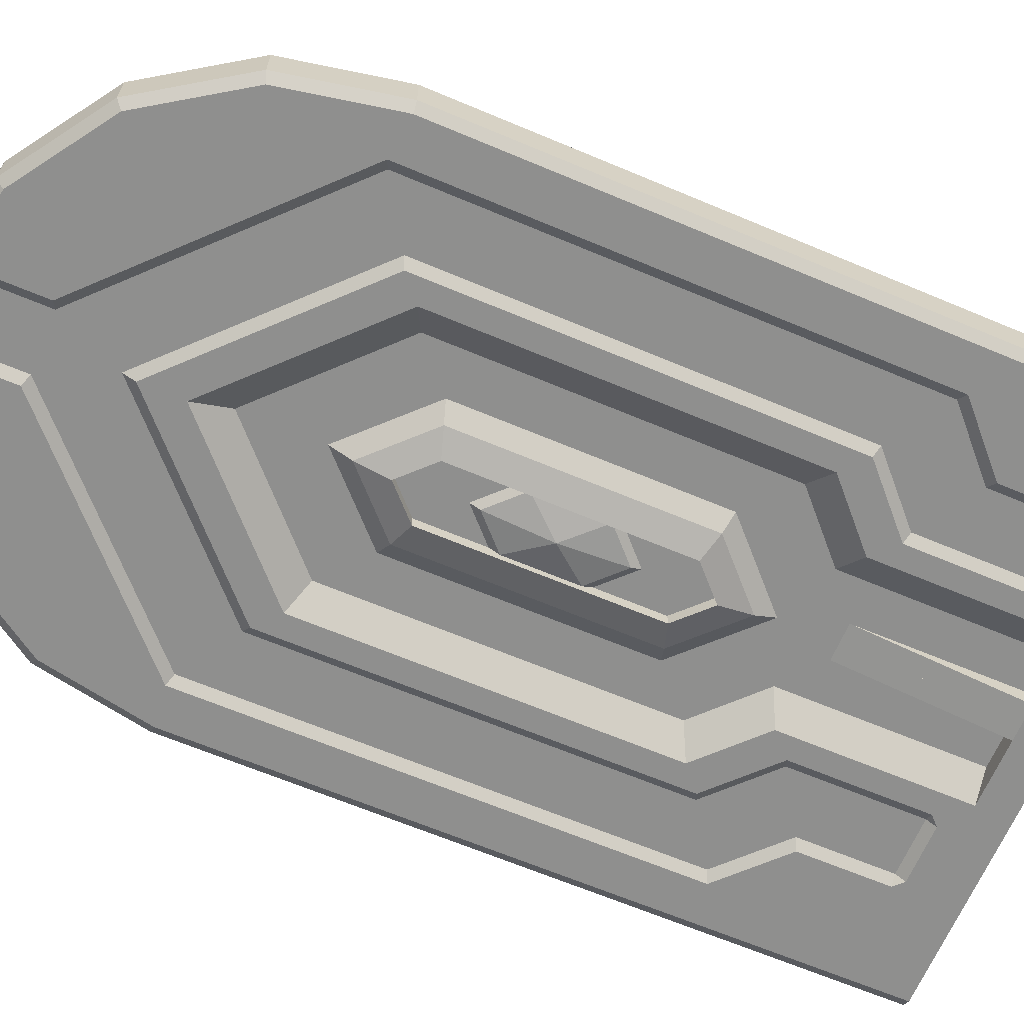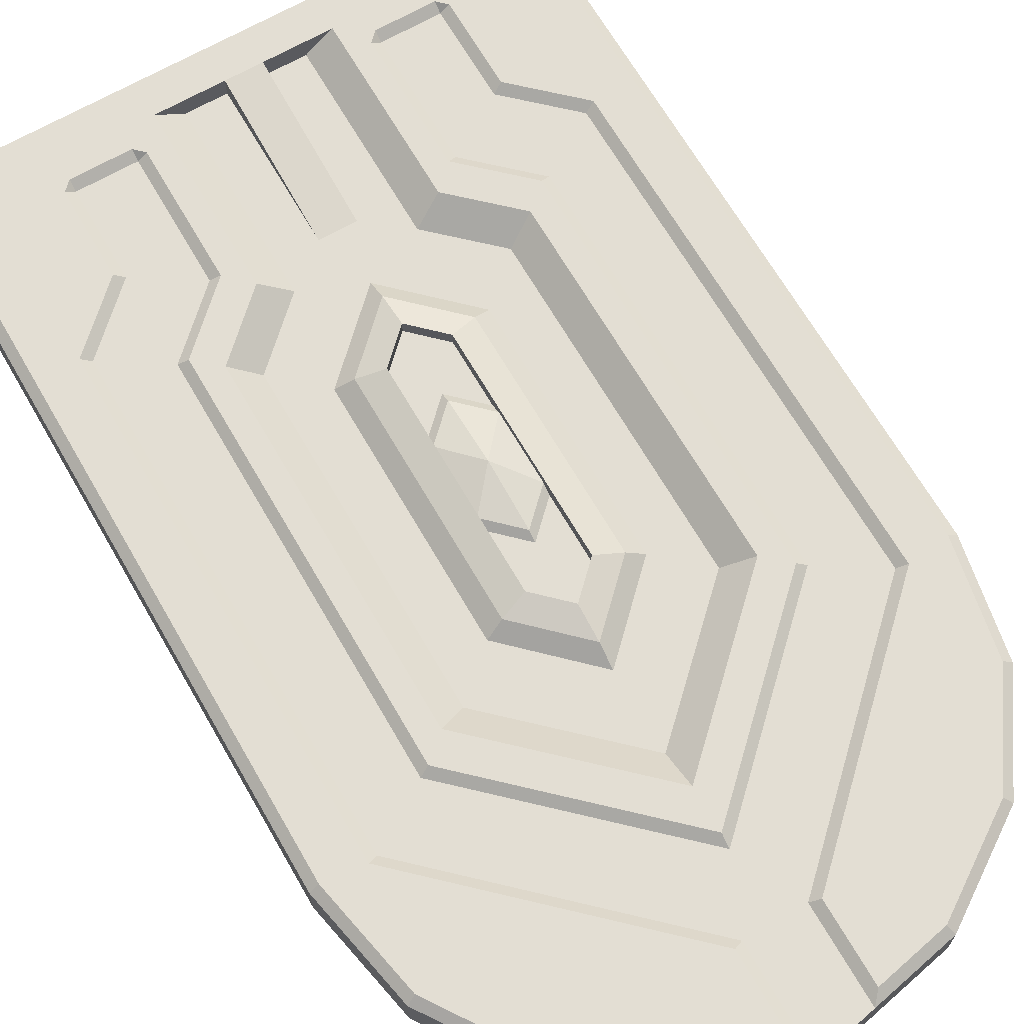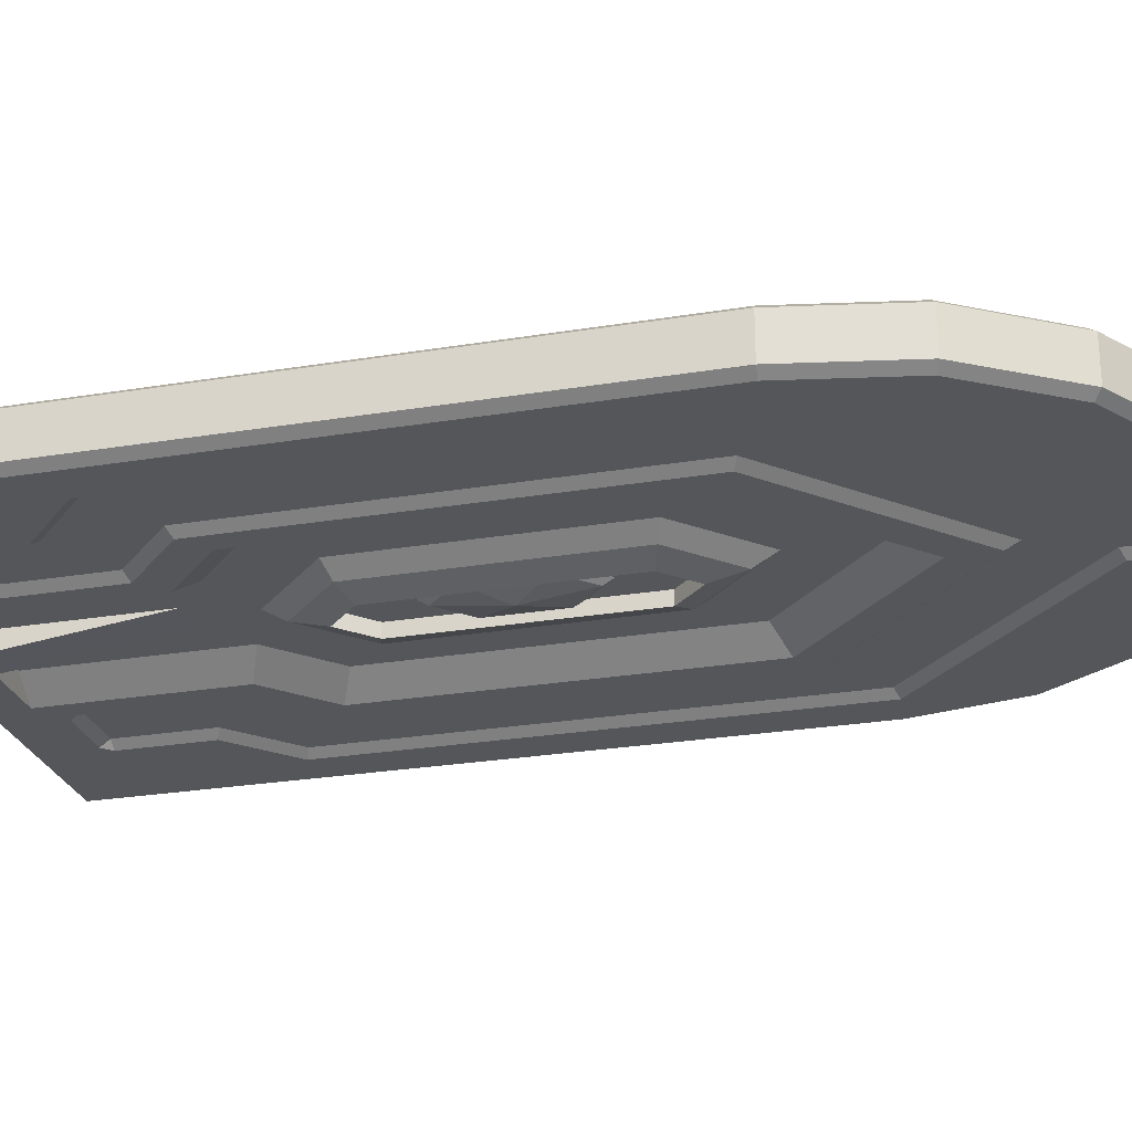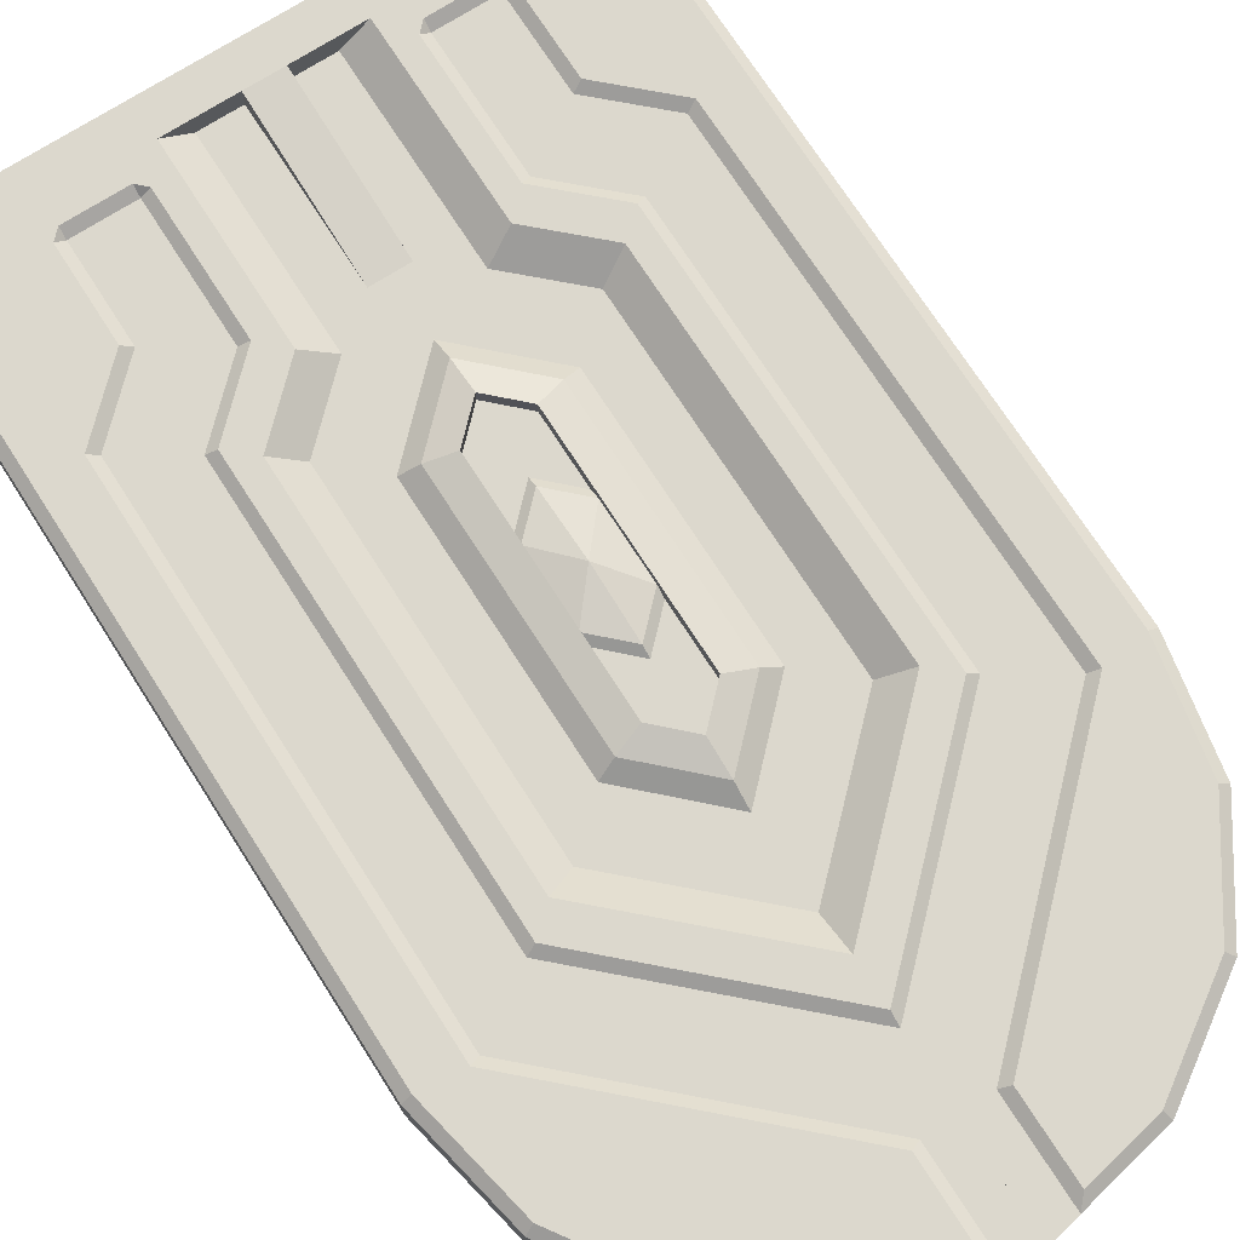
<metadata>
{"format":"obj","ext":"obj","renderer":"f3d","projection":"perspective","resolution":1024,"background":"white","views":[{"elev":-65.3,"azim":-113.0,"up":"+Z"},{"elev":67.2,"azim":150.0,"up":"+Z"},{"elev":-25.7,"azim":104.9,"up":"+Z"},{"elev":72.4,"azim":147.4,"up":"+Z"}]}
</metadata>
<code>
g mergedBlocks
v -0.5836 1.343 -0.553
v -0.5836 1.37 -0.5375
v -0.5836 1.343 -0.447
v -0.5836 1.147 -0.447
v -0.5836 1.147 -0.553
v -0.5836 1.12 -0.4625
v -0.5836 1.12 -0.5375
v -0.5836 1.37 -0.4625
v -0.5 1.245 -0.575
v -0.5 1.425 -0.553
v -0.5 1.066 -0.553
v -0.4164 1.147 -0.553
v -0.5 1.039 -0.5375
v -0.4164 1.12 -0.5375
v -0.4164 1.12 -0.4625
v -0.5 1.039 -0.4625
v -0.5 1.066 -0.447
v -0.4164 1.147 -0.447
v -0.5 1.245 -0.425
v -0.5 1.425 -0.447
v -0.4164 1.343 -0.447
v -0.5 1.452 -0.4625
v -0.4164 1.37 -0.4625
v -0.4164 1.37 -0.5375
v -0.5 1.452 -0.5375
v -0.4164 1.343 -0.553
v -0.5 0.8576 -0.575
v -0.5 0.7656 -0.553
v -0.3457 0.9157 -0.553
v -0.4164 0.9389 -0.575
v -0.5836 0.9389 -0.5375
v -0.5836 0.9389 -0.575
v -0.5 0.8576 -0.5375
v -0.3457 1.575 -0.553
v -0.4164 1.551 -0.575
v -0.5 1.633 -0.575
v -0.5 1.725 -0.553
v -0.6543 1.575 -0.553
v -0.5836 1.551 -0.575
v -0.6543 0.9157 -0.553
v -0.5 0.7061 -0.5188
v -0.7 0.9006 -0.5188
v -0.7 1.59 -0.5188
v -0.5 1.784 -0.5188
v -0.6598 1.573 -0.5188
v -0.6598 0.9176 -0.5188
v -0.5 0.7622 -0.5188
v -0.5 1.728 -0.5188
v -0.5 1.784 -0.4813
v -0.5 2 -0.4813
v -0.5 2 -0.5188
v -0.5 2.219 -0.425
v -0.5 2.103 -0.425
v -0.5 2.219 -0.575
v -0.5 2.103 -0.575
v -0.5 2.253 -0.5563
v -0.5 2.253 -0.4437
v -0.5 2.7 -0.5563
v -0.5 2.7 -0.4437
v -0.5 1.728 -0.4813
v -0.1079 1.732 -0.575
v -0.18 1.697 -0.5188
v -0.18 0.79 -0.5188
v -0.1079 0.755 -0.575
v -0.34 0.6383 -0.5188
v -0.265 0.6061 -0.575
v -0.34 0.1 -0.5188
v -0.265 0.1 -0.575
v -0.45 0.1 -0.5188
v -0.45 0.1 -0.575
v -0.45 0.55 -0.5188
v -0.5 0.55 -0.5188
v -0.5 0.1 -0.575
v -0.5 0 -0.575
v -0.02 0.155 -0.575
v 0.275 0 -0.575
v 0.005 0.18 -0.575
v 0.165 0.5759 -0.575
v 0.275 1.898 -0.575
v 0.2156 2.196 -0.575
v 0.04766 2.448 -0.575
v 0.165 1.911 -0.575
v -0.2036 2.616 -0.575
v -0.395 2.654 -0.575
v -0.395 2.442 -0.575
v 0.005 0.4243 -0.575
v -0.205 0.18 -0.575
v -0.205 0.5474 -0.575
v -0.045 1.788 -0.575
v -0.045 0.6991 -0.575
v -0.18 0.155 -0.575
v 0.275 0 -0.425
v 0.3 0 -0.5563
v -0.5 0 -0.425
v 0.3 0 -0.4437
v -0.2036 2.616 -0.425
v -0.395 2.654 -0.425
v -0.1939 2.639 -0.4437
v -0.42 2.684 -0.4437
v -0.42 2.431 -0.4437
v -0.395 2.442 -0.425
v 0.14 1.9 -0.4437
v 0.165 1.911 -0.425
v 0.165 0.5759 -0.425
v 0.14 0.5867 -0.4437
v 0.005 0.4243 -0.425
v -0.02 0.435 -0.4437
v 0.005 0.18 -0.425
v -0.02 0.18 -0.4437
v -0.02 0.155 -0.425
v -0.18 0.18 -0.4437
v -0.18 0.155 -0.425
v -0.205 0.18 -0.425
v -0.205 0.5474 -0.425
v -0.18 0.5367 -0.4437
v -0.045 0.6991 -0.425
v -0.02 0.6883 -0.4437
v -0.045 1.788 -0.425
v -0.02 1.798 -0.4437
v 0.275 1.898 -0.425
v 0.3 1.9 -0.4437
v 0.2156 2.196 -0.425
v 0.2391 2.206 -0.4437
v 0.06569 2.466 -0.4437
v 0.04766 2.448 -0.425
v -0.1939 2.639 -0.5563
v 0.06569 2.466 -0.5563
v -0.42 2.684 -0.5563
v 0.14 1.9 -0.5563
v 0.14 0.5867 -0.5563
v -0.02 0.435 -0.5563
v -0.02 0.18 -0.5563
v -0.18 0.18 -0.5563
v -0.18 0.5367 -0.5563
v -0.02 0.6883 -0.5563
v -0.02 1.798 -0.5563
v -0.42 2.431 -0.5563
v 0.2391 2.206 -0.5563
v 0.3 1.9 -0.5563
v -0.45 0.1 -0.425
v -0.265 0.1 -0.425
v -0.265 0.6061 -0.425
v -0.1079 0.755 -0.425
v -0.1079 1.732 -0.425
v -0.5 0.1 -0.425
v -0.5 0.55 -0.4813
v -0.45 0.55 -0.4813
v -0.45 0.1 -0.4813
v -0.34 0.1 -0.4813
v -0.34 0.6383 -0.4813
v -0.18 0.79 -0.4813
v -0.18 1.697 -0.4813
v -0.6543 1.575 -0.447
v -0.6543 0.9157 -0.447
v -0.7 1.59 -0.4813
v -0.7 0.9006 -0.4813
v -0.5 1.725 -0.447
v -0.5 0.8576 -0.425
v -0.5 0.7656 -0.447
v -0.5836 0.9389 -0.425
v -0.4164 0.9389 -0.425
v -0.3457 0.9157 -0.447
v -0.3 1.59 -0.4813
v -0.3457 1.575 -0.447
v -0.5 1.633 -0.425
v -0.4164 1.551 -0.425
v -0.5 1.633 -0.4625
v -0.4164 1.551 -0.4625
v -0.5836 1.551 -0.425
v -0.5836 1.551 -0.4625
v -0.5836 0.9389 -0.4625
v -0.5 0.8576 -0.4625
v -0.4164 0.9389 -0.4625
v -0.3 0.9006 -0.4813
v -0.5 0.7061 -0.4813
v -0.6598 1.573 -0.4813
v -0.6598 0.9176 -0.4813
v -0.5 0.7622 -0.4813
v -0.3 0.9006 -0.5188
v -0.3 1.59 -0.5188
v -0.5836 1.551 -0.5375
v -0.5 1.633 -0.5375
v -0.4164 1.551 -0.5375
v -0.4164 0.9389 -0.5375
v -0.82 0.79 -0.4813
v -0.66 0.6383 -0.4813
v -0.735 0.6061 -0.425
v -0.8921 0.755 -0.425
v -0.735 0.1 -0.425
v -0.55 0.1 -0.425
v -0.98 0.155 -0.425
v -1.275 0 -0.425
v -1.005 0.18 -0.425
v -1.165 0.5759 -0.425
v -1.005 0.4243 -0.425
v -1.275 1.898 -0.425
v -1.165 1.911 -0.425
v -1.216 2.196 -0.425
v -1.048 2.448 -0.425
v -0.605 2.442 -0.425
v -0.7964 2.616 -0.425
v -0.605 2.654 -0.425
v -0.795 0.18 -0.425
v -0.795 0.5474 -0.425
v -0.955 1.788 -0.425
v -0.8921 1.732 -0.425
v -0.955 0.6991 -0.425
v -0.82 0.155 -0.425
v -1.275 0 -0.575
v -1.3 0 -0.5563
v -1.3 0 -0.4437
v -0.55 0.1 -0.575
v -0.735 0.1 -0.575
v -0.735 0.6061 -0.575
v -0.795 0.18 -0.575
v -0.8921 0.755 -0.575
v -0.955 0.6991 -0.575
v -0.795 0.5474 -0.575
v -0.8921 1.732 -0.575
v -0.955 1.788 -0.575
v -0.82 0.155 -0.575
v -0.98 0.155 -0.575
v -1.005 0.18 -0.575
v -1.165 0.5759 -0.575
v -1.048 2.448 -0.575
v -1.216 2.196 -0.575
v -1.275 1.898 -0.575
v -1.165 1.911 -0.575
v -0.605 2.442 -0.575
v -0.7964 2.616 -0.575
v -0.605 2.654 -0.575
v -1.005 0.4243 -0.575
v -0.55 0.55 -0.5188
v -0.55 0.1 -0.5188
v -0.66 0.1 -0.5188
v -0.66 0.6383 -0.5188
v -0.82 0.79 -0.5188
v -0.82 1.697 -0.5188
v -0.98 1.798 -0.5563
v -0.58 2.684 -0.5563
v -0.58 2.684 -0.4437
v -0.8061 2.639 -0.4437
v -0.8061 2.639 -0.5563
v -1.066 2.466 -0.5563
v -1.066 2.466 -0.4437
v -1.239 2.206 -0.4437
v -1.239 2.206 -0.5563
v -1.3 1.9 -0.5563
v -1.3 1.9 -0.4437
v -0.98 0.6883 -0.5563
v -0.82 0.5367 -0.5563
v -0.82 0.18 -0.5563
v -0.98 0.18 -0.5563
v -0.98 0.435 -0.5563
v -1.14 0.5867 -0.5563
v -1.14 1.9 -0.5563
v -0.58 2.431 -0.5563
v -0.58 2.431 -0.4437
v -1.14 1.9 -0.4437
v -1.14 0.5867 -0.4437
v -0.98 0.435 -0.4437
v -0.98 0.18 -0.4437
v -0.82 0.18 -0.4437
v -0.82 0.5367 -0.4437
v -0.98 0.6883 -0.4437
v -0.98 1.798 -0.4437
v -0.82 1.697 -0.4813
v -0.55 0.55 -0.4813
v -0.55 0.1 -0.4813
v -0.66 0.1 -0.4813
f 3 2 1
f 5 4 3
f 5 7 6
f 5 6 4
f 3 1 5
f 3 8 2
f 1 10 9
f 12 11 9
f 11 14 13
f 11 12 14
f 16 14 15
f 16 13 14
f 15 18 17
f 16 15 17
f 19 17 18
f 21 20 19
f 20 23 22
f 20 21 23
f 25 23 24
f 25 22 23
f 19 18 21
f 26 23 21
f 18 12 26
f 18 15 14
f 18 14 12
f 26 21 18
f 26 24 23
f 26 12 9
f 9 10 26
f 24 26 10
f 25 24 10
f 10 2 25
f 10 1 2
f 2 22 25
f 2 8 22
f 8 3 20
f 22 8 20
f 19 20 3
f 3 4 19
f 4 17 19
f 17 6 16
f 17 4 6
f 6 13 16
f 6 7 13
f 7 5 11
f 13 7 11
f 9 11 5
f 9 5 1
f 29 28 27
f 30 29 27
f 27 32 31
f 33 27 31
f 30 34 29
f 30 35 34
f 36 34 35
f 36 37 34
f 38 37 36
f 39 38 36
f 27 40 32
f 27 28 40
f 42 28 41
f 42 40 28
f 45 44 43
f 41 47 46
f 42 41 46
f 46 43 42
f 46 45 43
f 45 48 44
f 44 48 49
f 51 44 50
f 50 53 52
f 50 52 54
f 54 55 51
f 52 57 56
f 57 59 58
f 57 58 56
f 52 56 54
f 50 54 51
f 44 49 50
f 48 60 49
f 61 51 55
f 61 62 51
f 61 64 63
f 62 61 63
f 66 65 63
f 64 66 63
f 67 65 66
f 68 67 66
f 67 70 69
f 67 68 70
f 69 70 71
f 73 72 71
f 70 73 71
f 74 70 68
f 76 68 75
f 76 75 77
f 76 77 78
f 81 80 79
f 82 81 79
f 85 84 83
f 85 83 81
f 82 85 81
f 78 82 79
f 77 86 78
f 79 76 78
f 68 66 87
f 66 64 88
f 64 61 89
f 61 55 54
f 61 54 89
f 64 89 90
f 64 90 88
f 66 88 87
f 68 87 91
f 68 91 75
f 76 74 68
f 74 73 70
f 76 93 92
f 74 76 92
f 92 94 74
f 93 95 92
f 98 97 96
f 98 99 97
f 100 97 99
f 100 101 97
f 101 100 102
f 103 101 102
f 102 105 104
f 103 102 104
f 105 106 104
f 105 107 106
f 106 109 108
f 106 107 109
f 110 108 109
f 111 110 109
f 111 112 110
f 113 112 111
f 113 115 114
f 113 111 115
f 115 116 114
f 115 117 116
f 118 116 117
f 119 118 117
f 52 118 119
f 57 52 119
f 120 92 95
f 121 120 95
f 122 120 121
f 123 122 121
f 124 122 123
f 124 125 122
f 81 83 126
f 127 81 126
f 84 128 126
f 83 84 126
f 78 129 82
f 78 130 129
f 86 131 130
f 78 86 130
f 132 131 86
f 77 132 86
f 132 77 75
f 75 91 133
f 132 75 133
f 133 91 87
f 134 133 87
f 88 134 87
f 90 135 134
f 88 90 134
f 135 89 136
f 135 90 89
f 136 54 56
f 136 89 54
f 84 85 137
f 128 84 137
f 129 85 82
f 129 137 85
f 128 59 99
f 128 99 98
f 98 126 128
f 128 58 59
f 80 81 127
f 138 80 127
f 139 80 138
f 139 79 80
f 93 79 139
f 93 76 79
f 121 95 93
f 139 121 93
f 139 138 123
f 121 139 123
f 138 127 124
f 123 138 124
f 127 126 98
f 124 127 98
f 98 125 124
f 98 96 125
f 141 140 94
f 113 142 141
f 114 116 143
f 118 144 143
f 52 53 144
f 118 52 144
f 116 118 143
f 114 143 142
f 113 114 142
f 112 113 141
f 110 112 141
f 110 141 92
f 108 110 92
f 104 108 92
f 104 106 108
f 120 103 104
f 120 122 125
f 125 96 101
f 96 97 101
f 125 101 103
f 120 125 103
f 104 92 120
f 141 94 92
f 140 145 94
f 146 145 140
f 147 146 140
f 147 140 148
f 140 141 149
f 148 140 149
f 142 149 141
f 142 150 149
f 151 142 143
f 151 150 142
f 151 144 152
f 151 143 144
f 50 152 144
f 53 50 144
f 155 154 153
f 155 156 154
f 155 157 49
f 155 153 157
f 154 159 158
f 160 154 158
f 158 162 161
f 158 159 162
f 157 164 163
f 49 157 163
f 164 157 165
f 166 164 165
f 166 165 167
f 168 166 167
f 169 153 154
f 160 169 154
f 165 153 169
f 165 157 153
f 165 169 170
f 167 165 170
f 170 160 171
f 170 169 160
f 171 158 172
f 171 160 158
f 172 161 173
f 172 158 161
f 173 166 168
f 173 161 166
f 162 166 161
f 162 164 166
f 162 174 163
f 164 162 163
f 174 159 175
f 174 162 159
f 159 154 156
f 175 159 156
f 155 49 176
f 156 155 177
f 177 178 175
f 177 175 156
f 155 176 177
f 49 60 176
f 45 176 60
f 48 45 60
f 45 177 176
f 45 46 177
f 177 46 47
f 178 177 47
f 175 47 41
f 175 41 72
f 72 145 146
f 73 74 94
f 73 94 145
f 72 73 145
f 146 175 72
f 175 178 47
f 28 29 179
f 41 28 179
f 179 29 34
f 180 179 34
f 180 37 44
f 180 34 37
f 37 38 43
f 44 37 43
f 38 42 43
f 38 40 42
f 38 39 32
f 40 38 32
f 181 32 39
f 181 31 32
f 181 36 182
f 181 39 36
f 182 35 183
f 182 36 35
f 35 30 184
f 183 35 184
f 30 27 33
f 184 30 33
f 187 186 185
f 188 187 185
f 94 190 189
f 192 189 191
f 192 191 193
f 192 193 194
f 193 195 194
f 194 197 196
f 199 198 196
f 197 200 199
f 200 202 201
f 200 201 199
f 197 199 196
f 194 196 192
f 189 187 203
f 187 188 204
f 188 206 205
f 206 53 52
f 206 52 205
f 188 205 207
f 188 207 204
f 187 204 203
f 189 203 208
f 189 208 191
f 192 94 189
f 94 145 190
f 192 210 209
f 209 74 94
f 94 192 209
f 192 211 210
f 213 212 74
f 215 214 213
f 218 217 216
f 220 219 216
f 54 55 219
f 220 54 219
f 217 220 216
f 218 216 214
f 215 218 214
f 221 215 213
f 222 221 213
f 222 213 209
f 223 222 209
f 224 223 209
f 227 226 225
f 227 225 228
f 225 230 229
f 230 231 229
f 225 229 228
f 227 228 224
f 224 232 223
f 209 227 224
f 213 74 209
f 212 73 74
f 233 73 212
f 233 72 73
f 233 212 234
f 212 213 235
f 234 212 235
f 235 214 236
f 235 213 214
f 237 214 216
f 237 236 214
f 216 219 238
f 237 216 238
f 51 238 219
f 55 51 219
f 54 220 239
f 56 54 239
f 241 59 240
f 242 241 240
f 240 243 242
f 59 58 240
f 245 243 244
f 245 242 243
f 244 247 246
f 245 244 246
f 249 247 248
f 249 246 247
f 239 217 250
f 239 220 217
f 251 217 218
f 251 250 217
f 215 251 218
f 215 252 251
f 215 221 252
f 221 222 253
f 252 221 253
f 222 223 253
f 232 253 223
f 232 254 253
f 255 232 224
f 255 254 232
f 228 255 224
f 228 256 255
f 229 257 256
f 228 229 256
f 257 231 240
f 257 229 231
f 243 231 230
f 243 240 231
f 230 225 244
f 243 230 244
f 225 226 247
f 244 225 247
f 226 227 248
f 247 226 248
f 210 248 227
f 209 210 227
f 211 249 248
f 210 211 248
f 211 196 249
f 211 192 196
f 249 198 246
f 249 196 198
f 246 199 245
f 246 198 199
f 245 201 242
f 245 199 201
f 202 241 242
f 201 202 242
f 202 200 258
f 241 202 258
f 259 200 197
f 259 258 200
f 260 259 197
f 194 260 197
f 195 261 260
f 194 195 260
f 262 261 195
f 193 262 195
f 262 193 191
f 262 208 263
f 262 191 208
f 263 208 203
f 264 263 203
f 204 264 203
f 207 265 264
f 204 207 264
f 207 205 266
f 265 207 266
f 266 52 57
f 266 205 52
f 267 188 185
f 267 206 188
f 206 50 53
f 206 267 50
f 56 57 52
f 58 59 57
f 56 58 57
f 54 56 52
f 54 52 50
f 51 54 50
f 51 55 54
f 48 51 50
f 50 60 48
f 52 53 50
f 176 45 48
f 60 176 48
f 176 46 45
f 176 177 46
f 46 177 178
f 47 46 178
f 145 94 73
f 72 146 145
f 47 178 146
f 72 47 146
f 145 73 72
f 94 74 73
f 190 146 268
f 190 145 146
f 269 190 268
f 270 190 269
f 270 189 190
f 270 186 187
f 189 270 187
f 183 184 31
f 181 182 183
f 31 181 183
f 184 33 31
f 56 58 137
f 136 56 137
f 130 135 136
f 131 132 133
f 131 133 134
f 131 134 135
f 130 131 135
f 129 130 136
f 136 137 129
f 58 128 137
f 100 59 57
f 100 57 119
f 119 105 102
f 117 115 107
f 111 109 107
f 115 111 107
f 117 107 105
f 119 117 105
f 102 100 119
f 100 99 59
f 171 173 168
f 168 167 170
f 168 170 171
f 171 172 173
f 257 58 56
f 257 56 239
f 255 256 239
f 250 251 254
f 252 253 254
f 251 252 254
f 250 254 255
f 239 250 255
f 256 257 239
f 257 240 58
f 57 59 258
f 266 57 258
f 260 265 266
f 261 262 263
f 261 263 264
f 261 264 265
f 260 261 265
f 266 259 260
f 266 258 259
f 59 241 258
f 174 175 147
f 147 148 149
f 147 149 150
f 174 150 151
f 152 163 174
f 50 49 163
f 152 50 163
f 174 151 152
f 174 147 150
f 175 146 147
f 71 41 179
f 67 69 71
f 65 67 71
f 63 65 179
f 179 180 62
f 180 44 51
f 180 51 62
f 62 63 179
f 65 71 179
f 71 72 41
f 268 178 177
f 270 269 268
f 186 270 268
f 185 186 177
f 177 176 267
f 176 60 50
f 176 50 267
f 267 185 177
f 186 268 177
f 268 146 178
f 46 47 233
f 233 234 235
f 233 235 236
f 46 236 237
f 238 45 46
f 51 48 45
f 238 51 45
f 46 237 238
f 46 233 236
f 47 72 233

</code>
